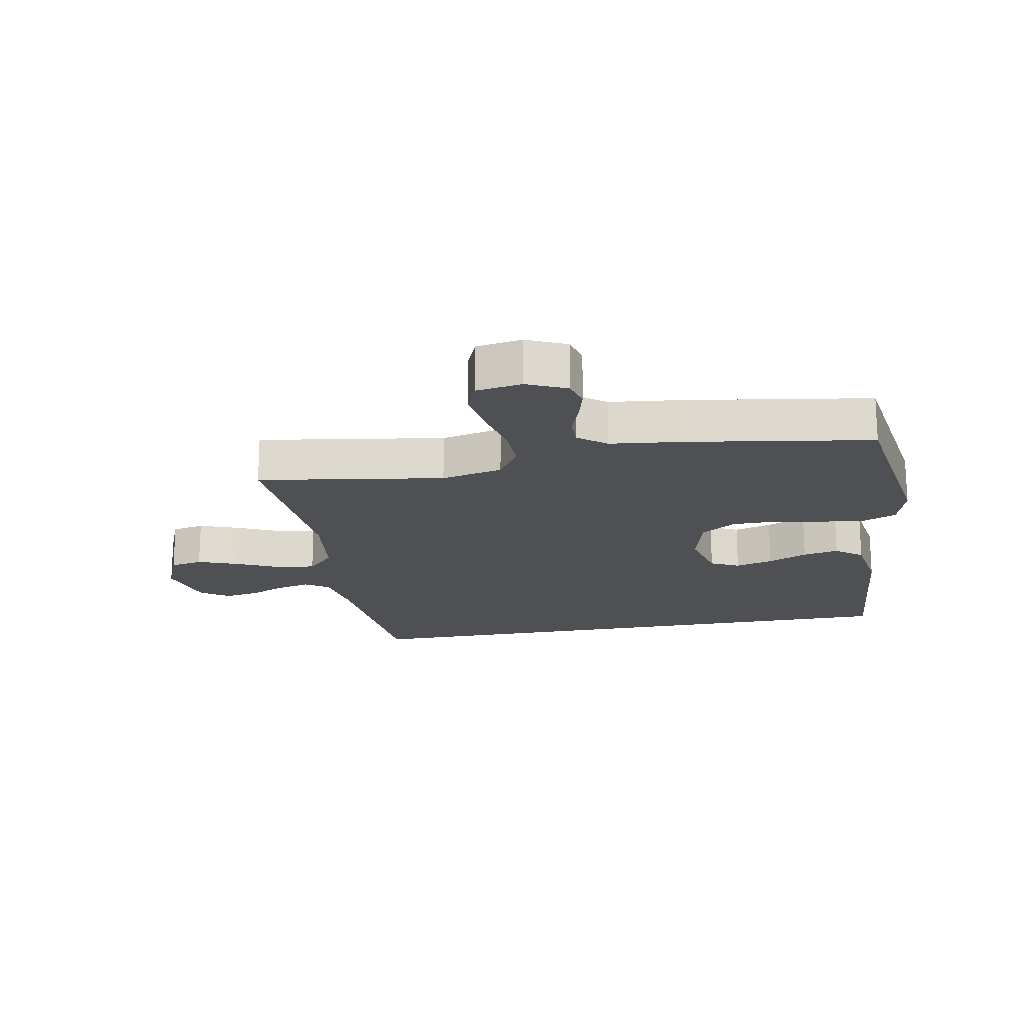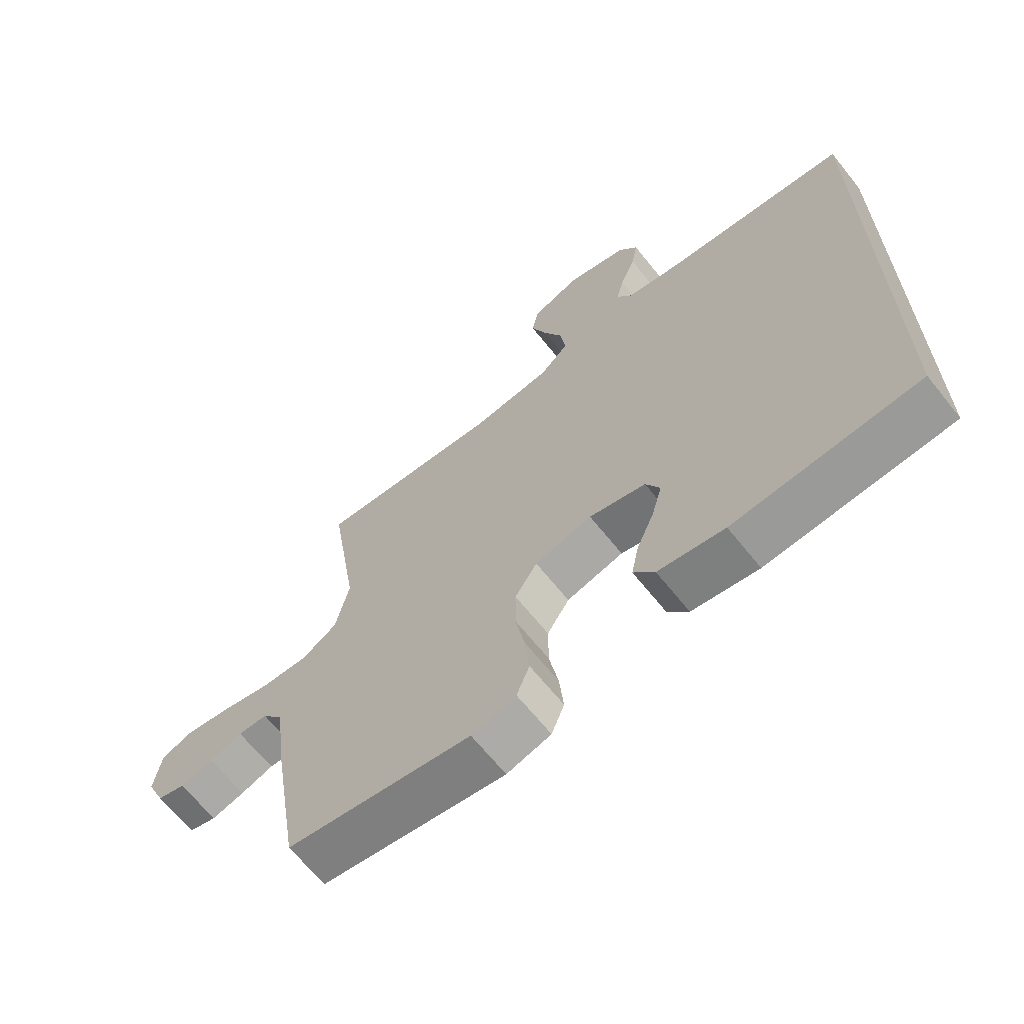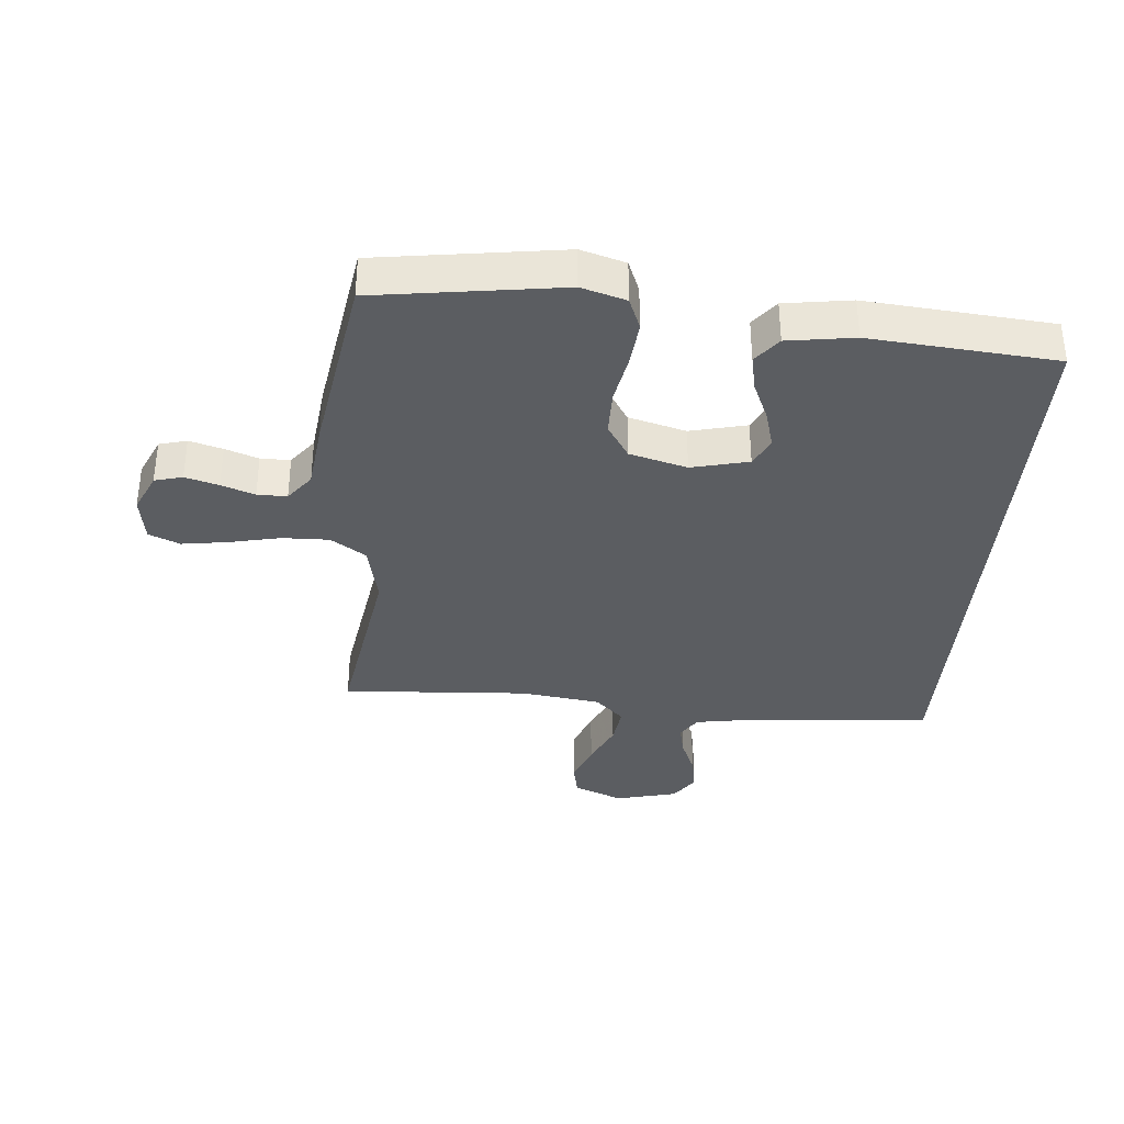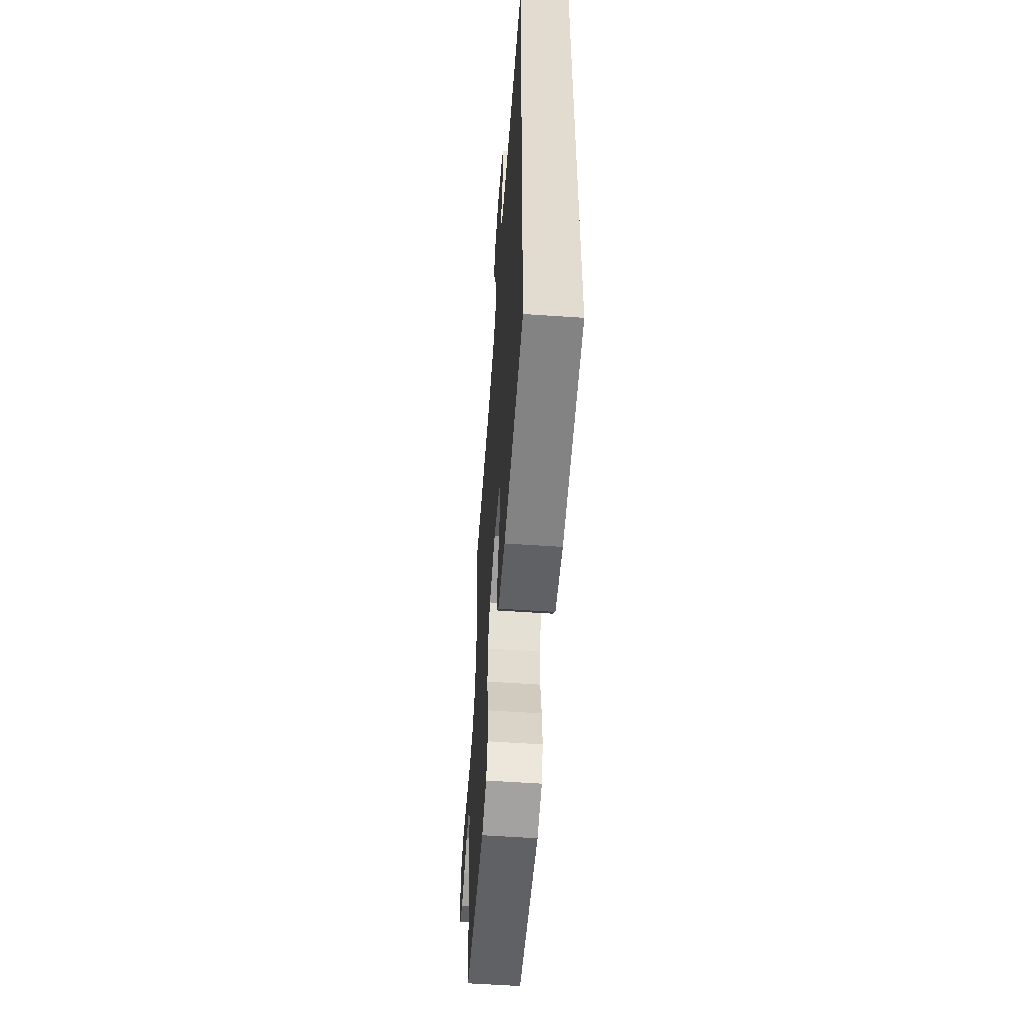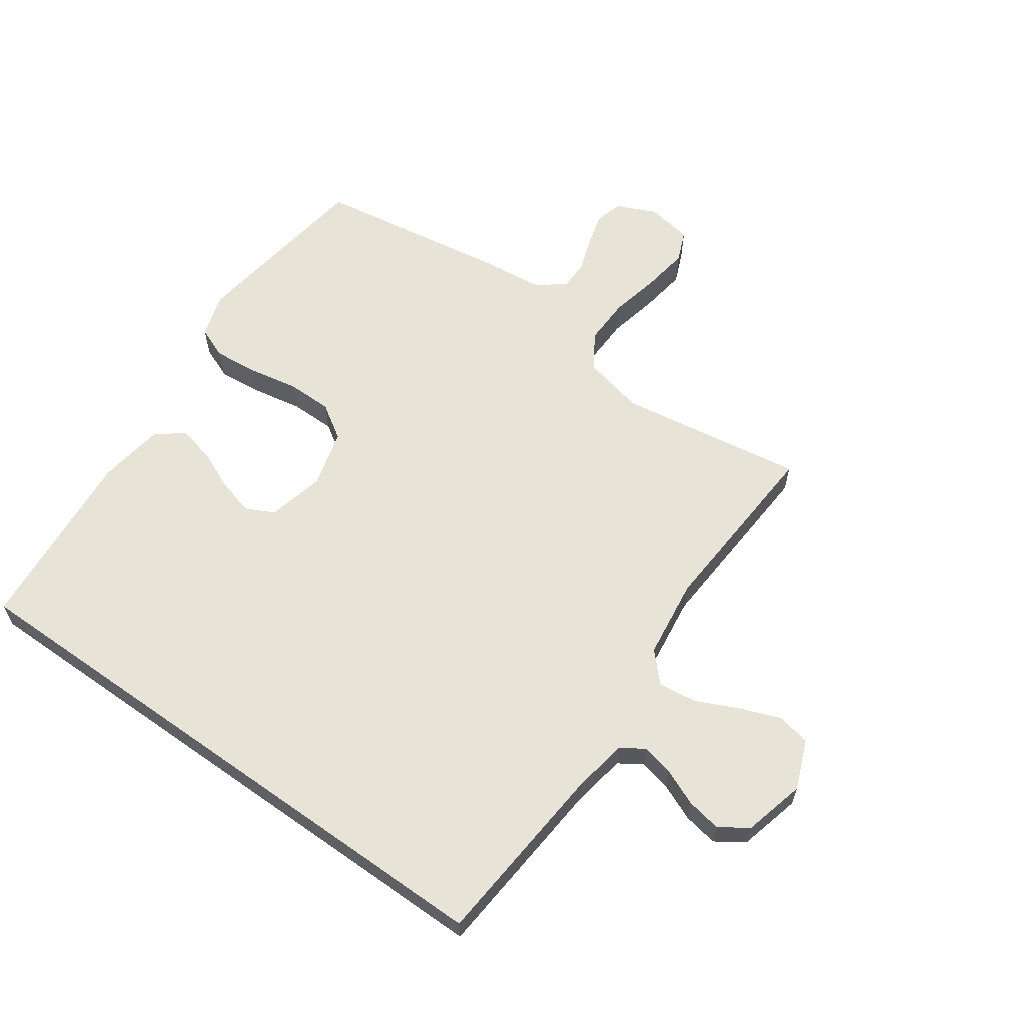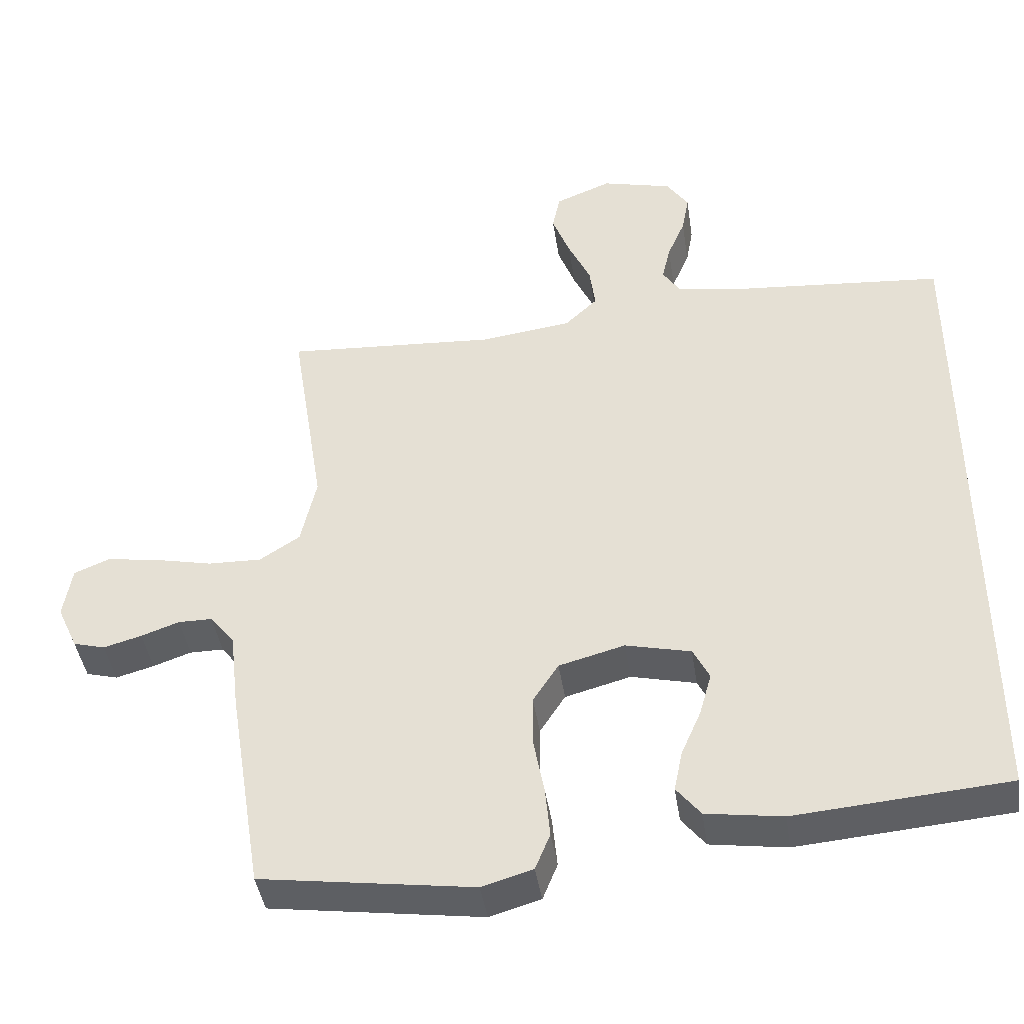
<metadata>
{"format":"obj","ext":"obj","renderer":"f3d","projection":"perspective","resolution":1024,"background":"white","views":[{"elev":-18.8,"azim":100.6,"up":"+Y"},{"elev":-65.9,"azim":-141.3,"up":"+Z"},{"elev":-35.8,"azim":175.1,"up":"+Y"},{"elev":-56.3,"azim":-94.1,"up":"+Z"},{"elev":62.0,"azim":-54.7,"up":"+Y"},{"elev":-42.6,"azim":-171.5,"up":"+Z"}]}
</metadata>
<code>
v -0.5 0.07 0.508
v -0.2 0.07 0.533
v -0.109 0.07 0.548
v -0.084 0.07 0.586
v -0.096 0.07 0.638
v -0.121 0.07 0.697
v -0.131 0.07 0.753
v -0.1 0.07 0.799
v 0 0.07 0.824
v 0.079 0.07 0.792
v 0.09 0.07 0.739
v 0.065 0.07 0.673
v 0.033 0.07 0.604
v 0.025 0.07 0.542
v 0.071 0.07 0.498
v 0.2 0.07 0.481
v 0.5 0.07 0.5
v 0.453 0.07 0.2
v 0.475 0.07 0.101
v 0.532 0.07 0.064
v 0.608 0.07 0.066
v 0.69 0.07 0.084
v 0.764 0.07 0.095
v 0.814 0.07 0.074
v 0.826 0.07 0
v 0.797 0.07 -0.064
v 0.752 0.07 -0.076
v 0.698 0.07 -0.061
v 0.644 0.07 -0.042
v 0.596 0.07 -0.042
v 0.561 0.07 -0.087
v 0.548 0.07 -0.2
v 0.5 0.07 -0.5
v 0.2 0.07 -0.543
v 0.128 0.07 -0.522
v 0.107 0.07 -0.47
v 0.114 0.07 -0.398
v 0.129 0.07 -0.318
v 0.129 0.07 -0.245
v 0.093 0.07 -0.189
v 0 0.07 -0.164
v -0.092 0.07 -0.186
v -0.115 0.07 -0.232
v -0.098 0.07 -0.293
v -0.07 0.07 -0.357
v -0.058 0.07 -0.415
v -0.092 0.07 -0.458
v -0.2 0.07 -0.474
v -0.5 0.07 -0.449
v -0.5 0 0.508
v -0.2 0 0.533
v -0.109 0 0.548
v -0.084 0 0.586
v -0.096 0 0.638
v -0.121 0 0.697
v -0.131 0 0.753
v -0.1 0 0.799
v 0 0 0.824
v 0.079 0 0.792
v 0.09 0 0.739
v 0.065 0 0.673
v 0.033 0 0.604
v 0.025 0 0.542
v 0.071 0 0.498
v 0.2 0 0.481
v 0.5 0 0.5
v 0.453 0 0.2
v 0.475 0 0.101
v 0.532 0 0.064
v 0.608 0 0.066
v 0.69 0 0.084
v 0.764 0 0.095
v 0.814 0 0.074
v 0.826 0 0
v 0.797 0 -0.064
v 0.752 0 -0.076
v 0.698 0 -0.061
v 0.644 0 -0.042
v 0.596 0 -0.042
v 0.561 0 -0.087
v 0.548 0 -0.2
v 0.5 0 -0.5
v 0.2 0 -0.543
v 0.128 0 -0.522
v 0.107 0 -0.47
v 0.114 0 -0.398
v 0.129 0 -0.318
v 0.129 0 -0.245
v 0.093 0 -0.189
v 0 0 -0.164
v -0.092 0 -0.186
v -0.115 0 -0.232
v -0.098 0 -0.293
v -0.07 0 -0.357
v -0.058 0 -0.415
v -0.092 0 -0.458
v -0.2 0 -0.474
v -0.5 0 -0.449
f 48 49 1
f 47 48 1
f 46 47 1
f 45 46 1
f 44 45 1
f 43 44 1
f 42 43 1 2
f 41 42 2 3
f 40 41 3 4
f 39 40 4
f 36 37 38
f 35 36 38
f 34 35 38
f 33 34 38
f 32 33 38
f 31 32 38
f 30 31 38 39
f 27 28 29
f 26 27 29
f 25 26 29
f 24 25 29
f 23 24 29
f 22 23 29
f 21 22 29
f 20 21 29 30
f 19 20 30 39
f 16 17 18
f 18 19 39
f 16 18 39
f 15 16 39
f 11 12 13
f 10 11 13
f 9 10 13
f 8 9 13
f 7 8 13
f 6 7 13
f 5 6 13
f 5 13 14
f 14 15 39
f 5 14 39
f 4 5 39
f 50 98 97
f 50 97 96
f 50 96 95
f 50 95 94
f 50 94 93
f 50 93 92
f 51 50 92 91
f 52 51 91 90
f 53 52 90 89
f 53 89 88
f 87 86 85
f 87 85 84
f 87 84 83
f 87 83 82
f 87 82 81
f 87 81 80
f 88 87 80 79
f 78 77 76
f 78 76 75
f 78 75 74
f 78 74 73
f 78 73 72
f 78 72 71
f 78 71 70
f 79 78 70 69
f 88 79 69 68
f 67 66 65
f 88 68 67
f 88 67 65
f 88 65 64
f 62 61 60
f 62 60 59
f 62 59 58
f 62 58 57
f 62 57 56
f 62 56 55
f 62 55 54
f 63 62 54
f 88 64 63
f 88 63 54
f 88 54 53
f 1 50 51 2
f 2 51 52 3
f 3 52 53 4
f 4 53 54 5
f 5 54 55 6
f 6 55 56 7
f 7 56 57 8
f 8 57 58 9
f 9 58 59 10
f 10 59 60 11
f 11 60 61 12
f 12 61 62 13
f 13 62 63 14
f 14 63 64 15
f 15 64 65 16
f 16 65 66 17
f 17 66 67 18
f 18 67 68 19
f 19 68 69 20
f 20 69 70 21
f 21 70 71 22
f 22 71 72 23
f 23 72 73 24
f 24 73 74 25
f 25 74 75 26
f 26 75 76 27
f 27 76 77 28
f 28 77 78 29
f 29 78 79 30
f 30 79 80 31
f 31 80 81 32
f 32 81 82 33
f 33 82 83 34
f 34 83 84 35
f 35 84 85 36
f 36 85 86 37
f 37 86 87 38
f 38 87 88 39
f 39 88 89 40
f 40 89 90 41
f 41 90 91 42
f 42 91 92 43
f 43 92 93 44
f 44 93 94 45
f 45 94 95 46
f 46 95 96 47
f 47 96 97 48
f 48 97 98 49
f 49 98 50 1

</code>
